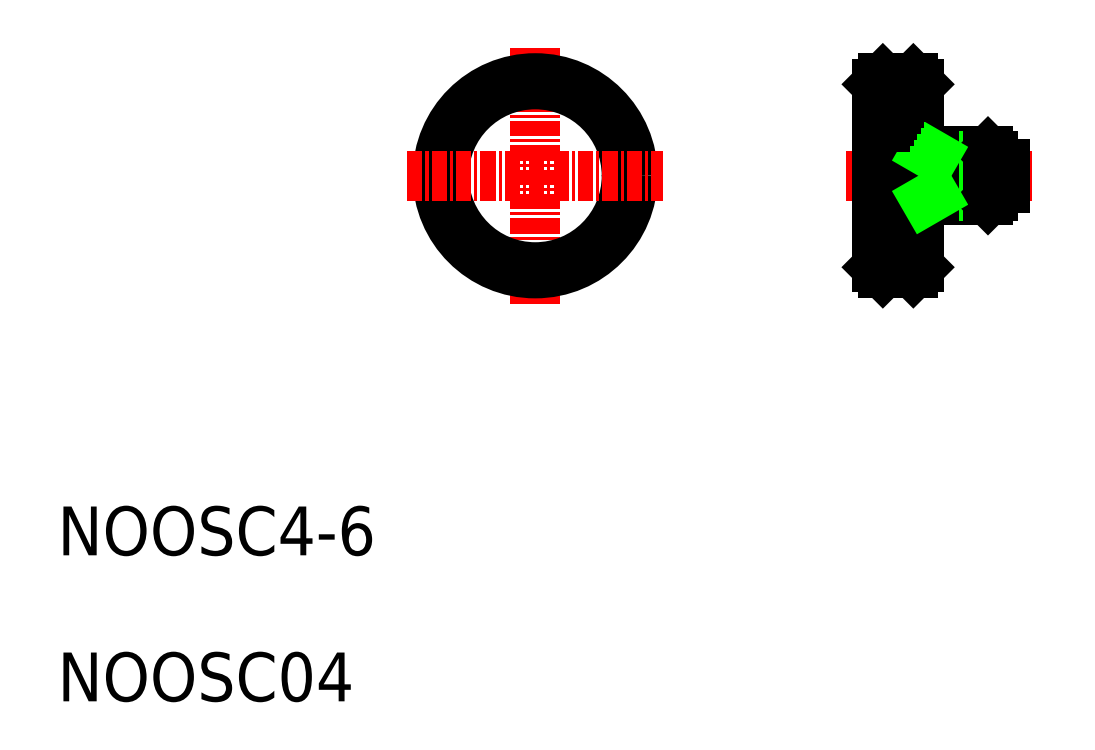
<metadata>
{"format":"dxf","ext":"dxf","renderer":"ezdxf+matplotlib","layout":"modelspace","background":"white","min_lineweight":24,"dpi":150}
</metadata>
<code>
0
SECTION
2
ENTITIES
0
TEXT
8
0
10
-6.557e-08
20
11.97
30
0
40
4
1
NOOSC4-6
0
TEXT
8
0
10
-6.557e-08
20
1.133e-07
30
0
40
4
1
NOOSC04
0
LINE
8
CENTER
10
64.68
20
43.09
30
0
11
80.18
21
43.09
31
0
0
LINE
8
0
10
70.68
20
45.09
30
0
11
76.3
21
45.09
31
0
0
LINE
8
0
10
76.3
20
41.09
30
0
11
70.68
21
41.09
31
0
0
LINE
8
0
10
76.68
20
41.47
30
0
11
71.88
21
41.47
31
0
0
LINE
8
0
10
76.68
20
44.72
30
0
11
71.88
21
44.72
31
0
0
LINE
8
0
10
76.3
20
45.09
30
0
11
76.3
21
41.09
31
0
0
LINE
8
0
10
76.68
20
41.47
30
0
11
76.68
21
44.72
31
0
0
LINE
8
0
10
76.3
20
41.09
30
0
11
76.68
21
41.47
31
0
0
LINE
8
0
10
76.68
20
44.72
30
0
11
76.3
21
45.09
31
0
0
LINE
8
0
10
67.18
20
35.59
30
0
11
67.18
21
50.59
31
0
0
LINE
8
0
10
70.68
20
50.59
30
0
11
70.68
21
35.59
31
0
0
LINE
8
0
10
67.68
20
51.09
30
0
11
67.68
21
35.09
31
0
0
LINE
8
0
10
70.18
20
51.09
30
0
11
70.18
21
35.09
31
0
0
LINE
8
0
10
67.18
20
35.59
30
0
11
67.68
21
35.09
31
0
0
LINE
8
0
10
70.18
20
35.09
30
0
11
67.68
21
35.09
31
0
0
LINE
8
0
10
70.18
20
35.09
30
0
11
70.68
21
35.59
31
0
0
LINE
8
0
10
71.88
20
45.09
30
0
11
71.88
21
41.09
31
0
0
LINE
8
0
10
71.88
20
41.47
30
0
11
71.22
21
41.09
31
0
0
LINE
8
0
10
70.18
20
43.09
30
0
11
70.18
21
43.09
31
0
0
LINE
8
0
10
71.88
20
44.72
30
0
11
71.22
21
45.09
31
0
0
LINE
8
0
10
67.18
20
50.59
30
0
11
67.68
21
51.09
31
0
0
LINE
8
0
10
68.44
20
48.09
30
0
11
67.68
21
48.09
31
0
0
LINE
8
0
10
69.02
20
49.09
30
0
11
67.68
21
49.09
31
0
0
LINE
8
0
10
68.73
20
48.59
30
0
11
67.68
21
48.59
31
0
0
LINE
8
0
10
67.87
20
47.09
30
0
11
67.68
21
47.09
31
0
0
LINE
8
0
10
68.15
20
47.59
30
0
11
67.68
21
47.59
31
0
0
LINE
8
0
10
70.18
20
47.09
30
0
11
70.18
21
47.09
31
0
0
LINE
8
0
10
70.18
20
51.09
30
0
11
70.68
21
50.59
31
0
0
LINE
8
0
10
69.6
20
50.09
30
0
11
67.68
21
50.09
31
0
0
LINE
8
0
10
70.18
20
51.09
30
0
11
67.68
21
51.09
31
0
0
LINE
8
0
10
69.89
20
50.59
30
0
11
67.68
21
50.59
31
0
0
LINE
8
0
10
69.31
20
49.59
30
0
11
67.68
21
49.59
31
0
0
LINE
8
CENTER
10
39.17
20
53.59
30
0
11
39.17
21
32.59
31
0
0
CIRCLE
8
0
10
39.17
20
43.09
30
0
40
8
0
CIRCLE
8
0
10
39.17
20
43.09
30
0
40
7.5
0
LINE
8
CENTER
10
28.67
20
43.09
30
0
11
49.67
21
43.09
31
0
0
LINE
8
0
10
77.68
20
42.09
30
0
11
77.68
21
44.09
31
0
0
LINE
8
0
10
76.68
20
44.09
30
0
11
77.68
21
44.09
31
0
0
LINE
8
0
10
76.68
20
42.09
30
0
11
77.68
21
42.09
31
0
0
ENDSEC
0
EOF

</code>
